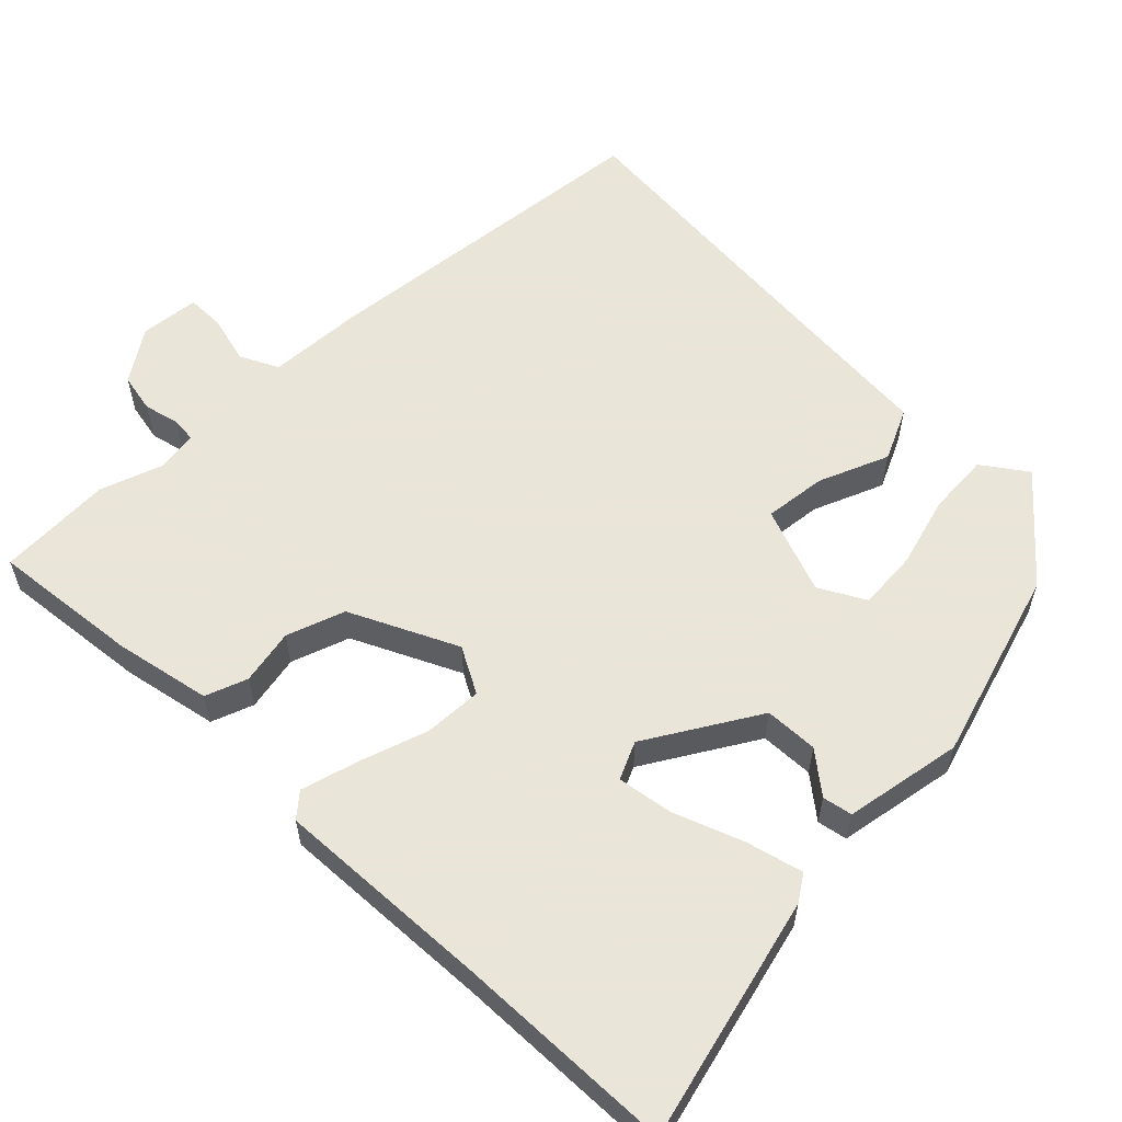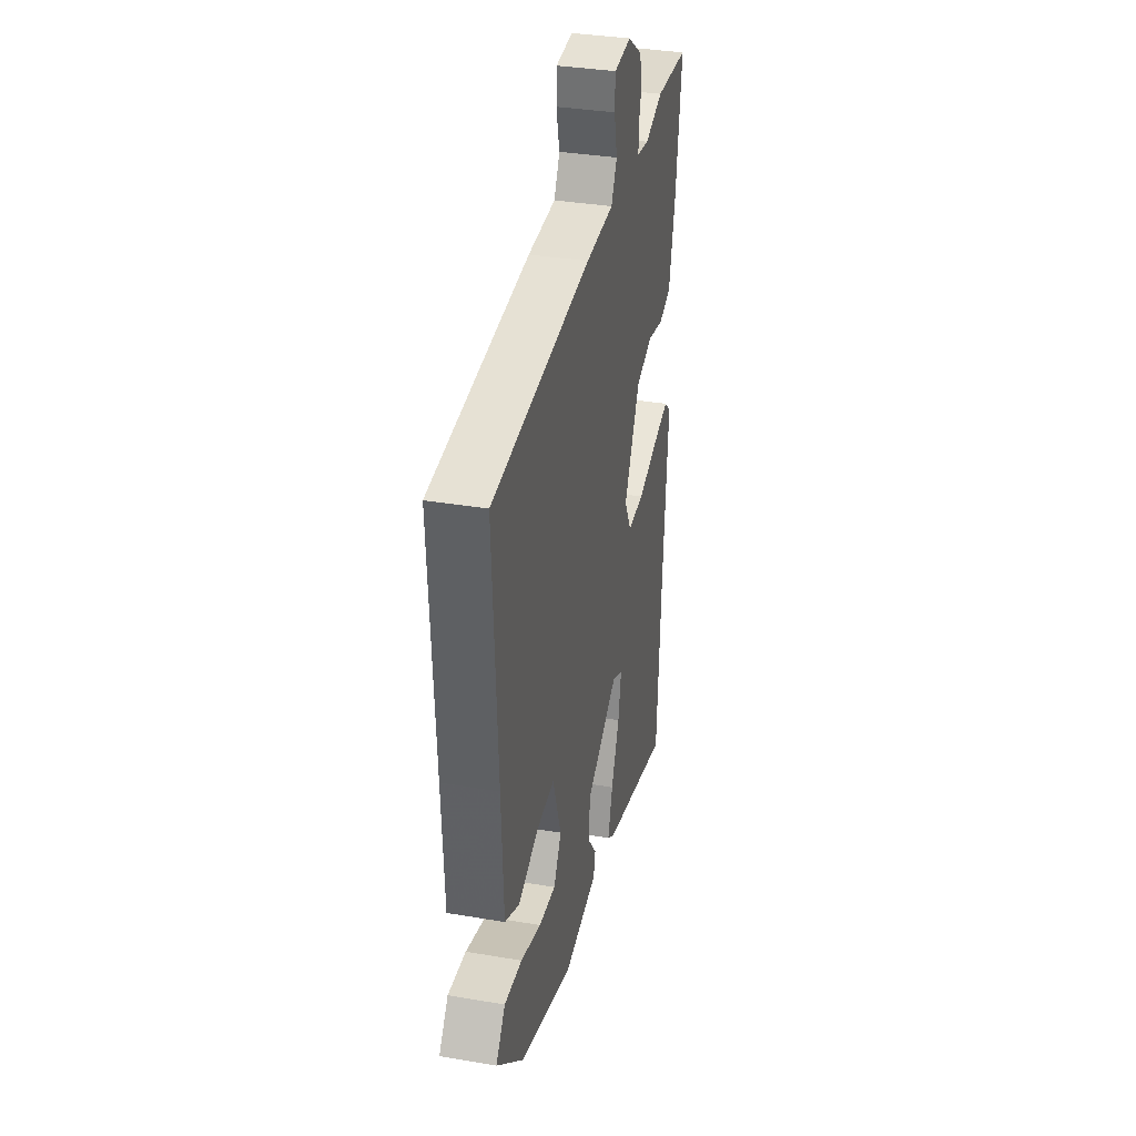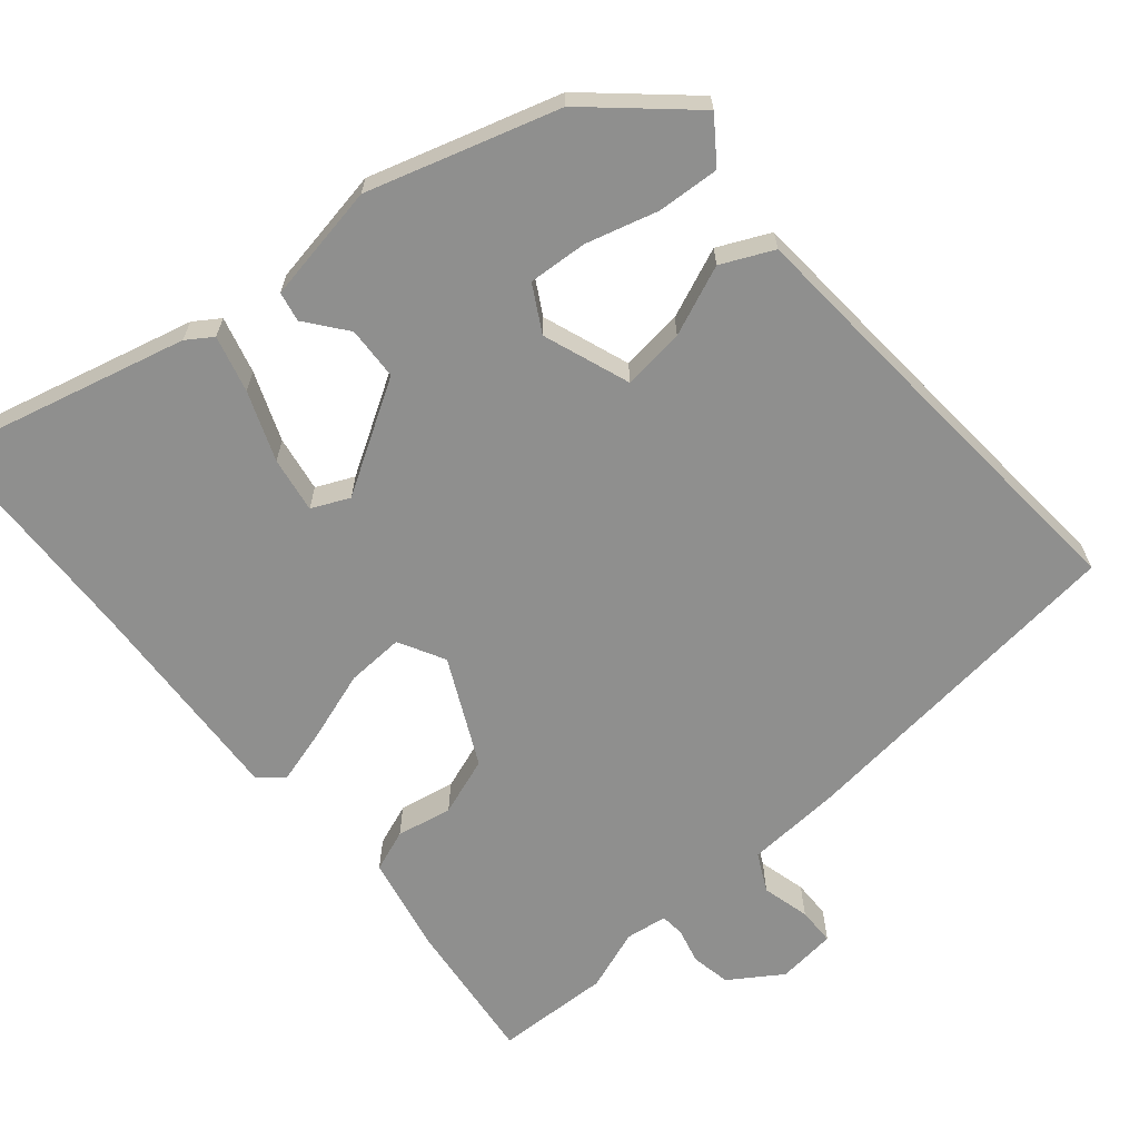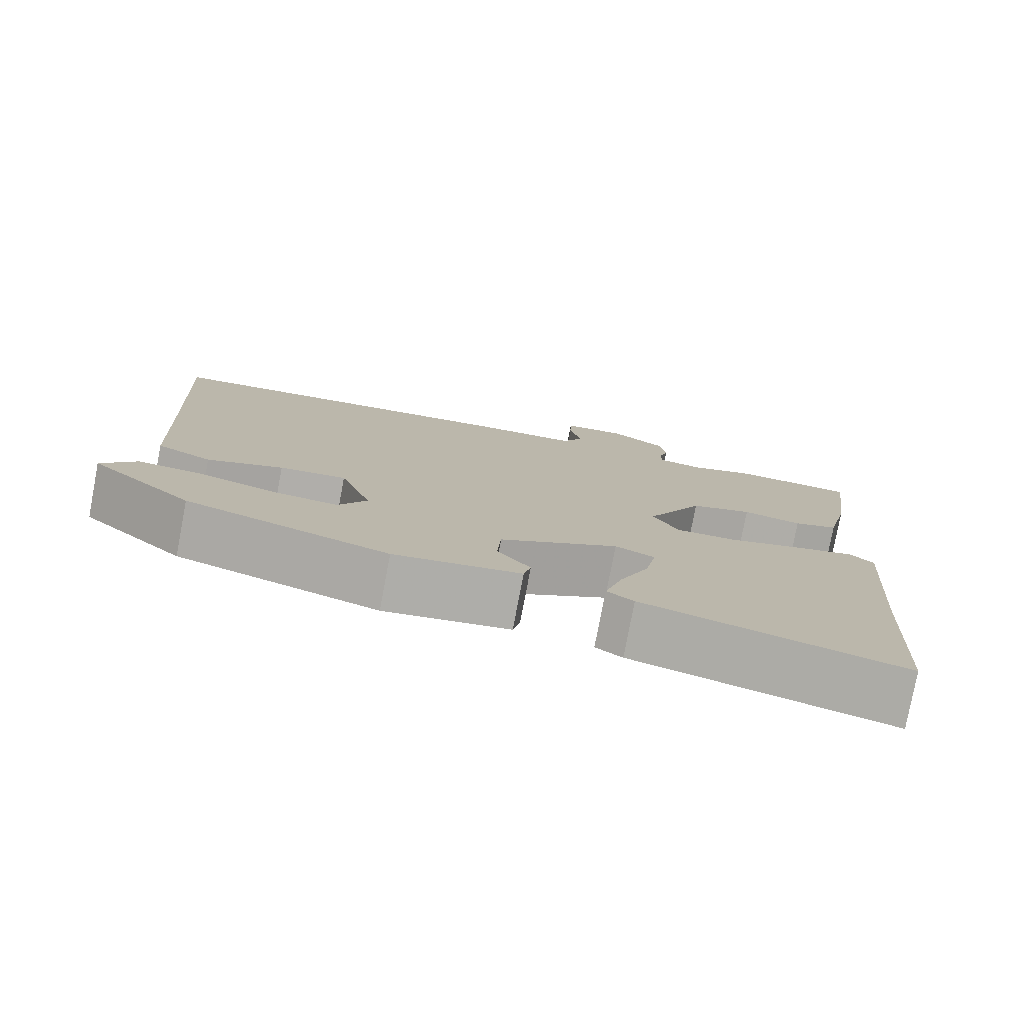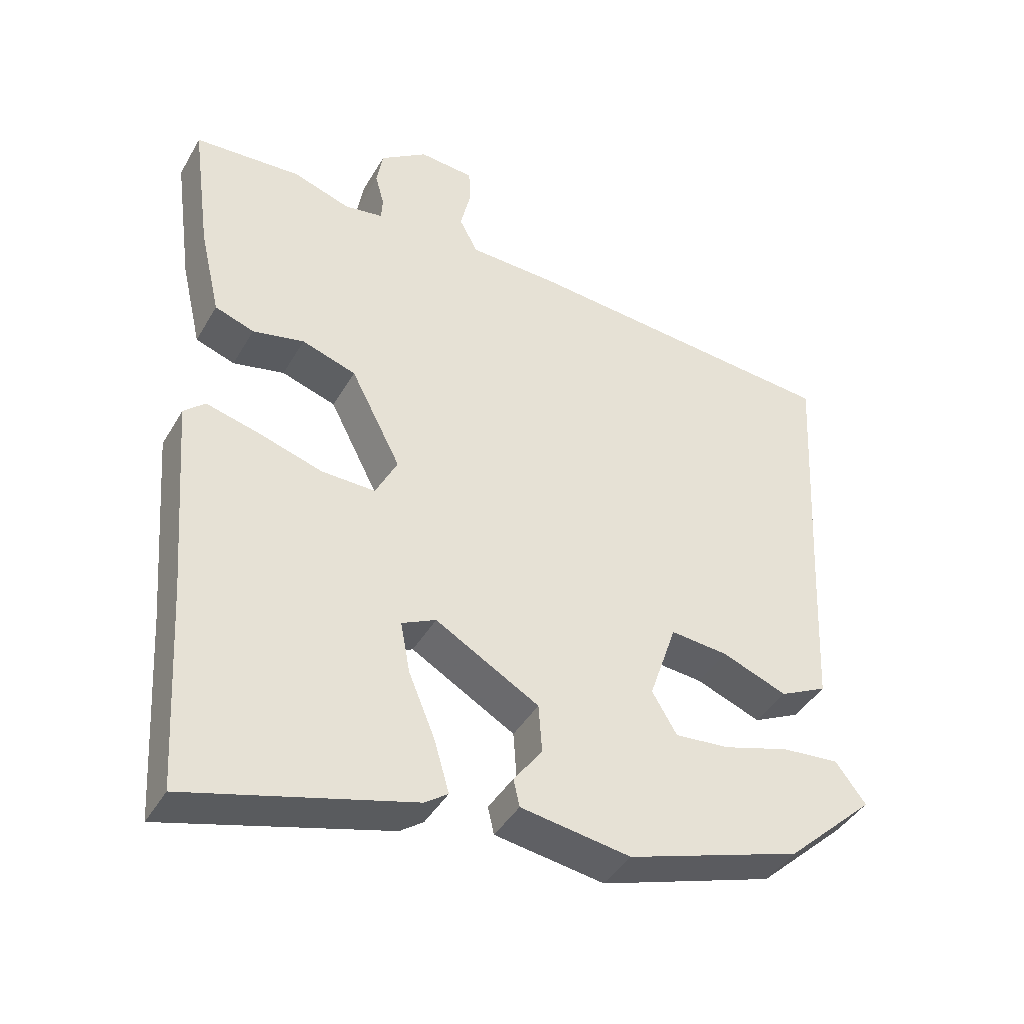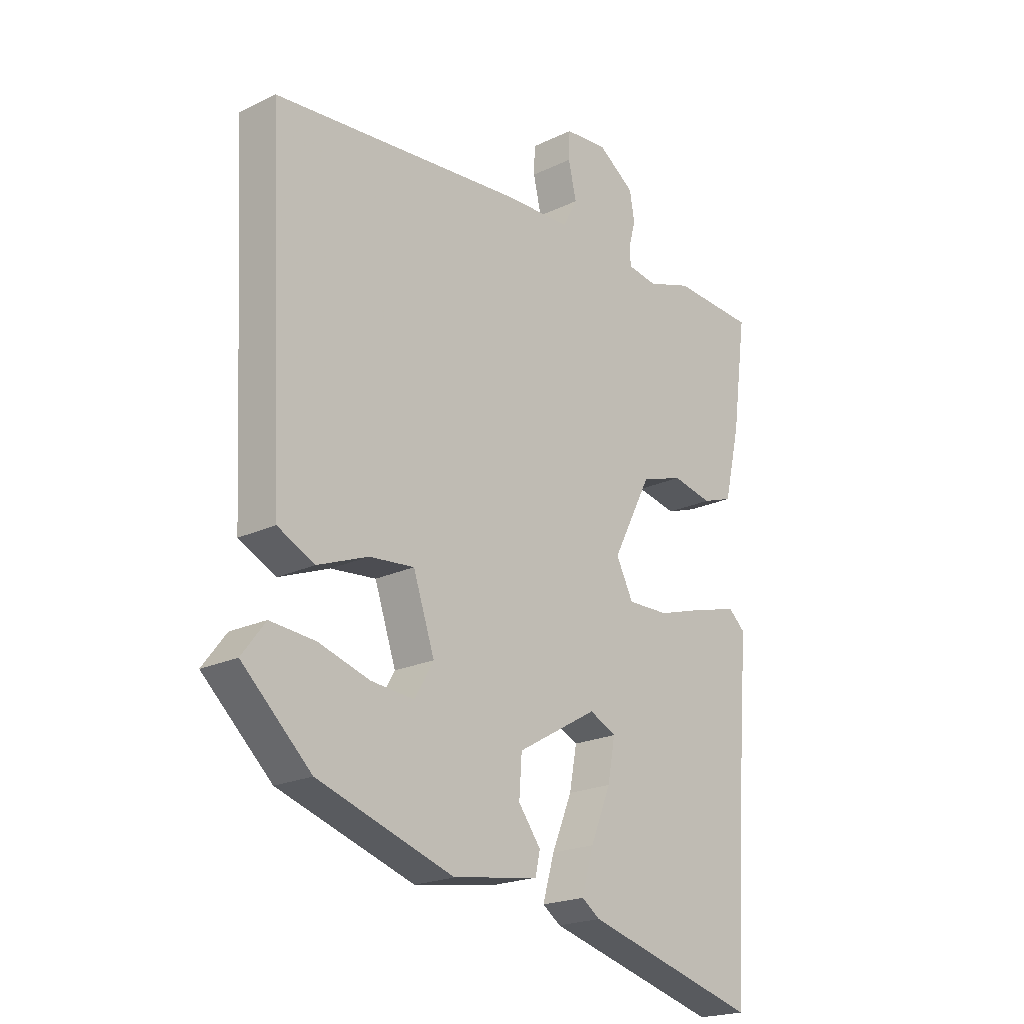
<metadata>
{"format":"obj","ext":"obj","renderer":"f3d","projection":"perspective","resolution":1024,"background":"white","views":[{"elev":58.6,"azim":136.4,"up":"+Y"},{"elev":35.0,"azim":-77.2,"up":"+Z"},{"elev":-65.3,"azim":-138.5,"up":"+Y"},{"elev":-78.4,"azim":-10.7,"up":"+Z"},{"elev":-41.7,"azim":152.2,"up":"+Z"},{"elev":-20.8,"azim":-49.1,"up":"+Z"}]}
</metadata>
<code>
v 0.407 0.07 0.505
v 0.562 0.07 0.496
v 0.535 0.07 0.297
v 0.505 0.07 0.168
v 0.448 0.07 0.148
v 0.373 0.07 0.164
v 0.294 0.07 0.138
v 0.221 0.07 -0.004
v 0.253 0.07 -0.067
v 0.331 0.07 -0.065
v 0.425 0.07 -0.036
v 0.502 0.07 -0.016
v 0.533 0.07 -0.044
v 0.51 0.07 -0.334
v 0.492 0.07 -0.634
v 0.166 0.07 -0.545
v 0.132 0.07 -0.521
v 0.154 0.07 -0.445
v 0.192 0.07 -0.353
v 0.206 0.07 -0.278
v 0.156 0.07 -0.254
v 0.005 0.07 -0.341
v 0 0.07 -0.413
v 0.042 0.07 -0.469
v 0.033 0.07 -0.509
v -0.127 0.07 -0.534
v -0.382 0.07 -0.451
v -0.511 0.07 -0.331
v -0.467 0.07 -0.273
v -0.383 0.07 -0.28
v -0.287 0.07 -0.309
v -0.207 0.07 -0.316
v -0.171 0.07 -0.255
v -0.211 0.07 -0.137
v -0.295 0.07 -0.145
v -0.39 0.07 -0.182
v -0.459 0.07 -0.148
v -0.469 0.07 0.057
v -0.49 0.07 0.448
v -0.025 0.07 0.489
v 0.106 0.07 0.494
v 0.133 0.07 0.545
v 0.118 0.07 0.61
v 0.12 0.07 0.661
v 0.2 0.07 0.668
v 0.269 0.07 0.62
v 0.278 0.07 0.567
v 0.265 0.07 0.519
v 0.267 0.07 0.486
v 0.323 0.07 0.477
v 0.407 0 0.505
v 0.562 0 0.496
v 0.535 0 0.297
v 0.505 0 0.168
v 0.448 0 0.148
v 0.373 0 0.164
v 0.294 0 0.138
v 0.221 0 -0.004
v 0.253 0 -0.067
v 0.331 0 -0.065
v 0.425 0 -0.036
v 0.502 0 -0.016
v 0.533 0 -0.044
v 0.51 0 -0.334
v 0.492 0 -0.634
v 0.166 0 -0.545
v 0.132 0 -0.521
v 0.154 0 -0.445
v 0.192 0 -0.353
v 0.206 0 -0.278
v 0.156 0 -0.254
v 0.005 0 -0.341
v 0 0 -0.413
v 0.042 0 -0.469
v 0.033 0 -0.509
v -0.127 0 -0.534
v -0.382 0 -0.451
v -0.511 0 -0.331
v -0.467 0 -0.273
v -0.383 0 -0.28
v -0.287 0 -0.309
v -0.207 0 -0.316
v -0.171 0 -0.255
v -0.211 0 -0.137
v -0.295 0 -0.145
v -0.39 0 -0.182
v -0.459 0 -0.148
v -0.469 0 0.057
v -0.49 0 0.448
v -0.025 0 0.489
v 0.106 0 0.494
v 0.133 0 0.545
v 0.118 0 0.61
v 0.12 0 0.661
v 0.2 0 0.668
v 0.269 0 0.62
v 0.278 0 0.567
v 0.265 0 0.519
v 0.267 0 0.486
v 0.323 0 0.477
f 45 46 47 48
f 45 48 49
f 42 43 44 45
f 41 42 45 49
f 38 39 40 41
f 38 41 49 50
f 35 36 37 38
f 34 35 38 50
f 28 29 30 31
f 28 31 32
f 27 28 32
f 26 27 32
f 23 24 25 26
f 22 23 26 32
f 21 22 32 33
f 16 17 18 19
f 14 15 16 19
f 14 19 20
f 13 14 20 21
f 10 11 12 13
f 3 4 5 6
f 3 6 7
f 2 3 7
f 1 2 7
f 50 1 7 8
f 33 34 50 8
f 10 13 21 33
f 9 10 33
f 8 9 33
f 98 97 96 95
f 99 98 95
f 95 94 93 92
f 99 95 92 91
f 91 90 89 88
f 100 99 91 88
f 88 87 86 85
f 100 88 85 84
f 81 80 79 78
f 82 81 78
f 82 78 77
f 82 77 76
f 76 75 74 73
f 82 76 73 72
f 83 82 72 71
f 69 68 67 66
f 69 66 65 64
f 70 69 64
f 71 70 64 63
f 63 62 61 60
f 56 55 54 53
f 57 56 53
f 57 53 52
f 57 52 51
f 58 57 51 100
f 58 100 84 83
f 83 71 63 60
f 83 60 59
f 83 59 58
f 1 51 52 2
f 2 52 53 3
f 3 53 54 4
f 4 54 55 5
f 5 55 56 6
f 6 56 57 7
f 7 57 58 8
f 8 58 59 9
f 9 59 60 10
f 10 60 61 11
f 11 61 62 12
f 12 62 63 13
f 13 63 64 14
f 14 64 65 15
f 15 65 66 16
f 16 66 67 17
f 17 67 68 18
f 18 68 69 19
f 19 69 70 20
f 20 70 71 21
f 21 71 72 22
f 22 72 73 23
f 23 73 74 24
f 24 74 75 25
f 25 75 76 26
f 26 76 77 27
f 27 77 78 28
f 28 78 79 29
f 29 79 80 30
f 30 80 81 31
f 31 81 82 32
f 32 82 83 33
f 33 83 84 34
f 34 84 85 35
f 35 85 86 36
f 36 86 87 37
f 37 87 88 38
f 38 88 89 39
f 39 89 90 40
f 40 90 91 41
f 41 91 92 42
f 42 92 93 43
f 43 93 94 44
f 44 94 95 45
f 45 95 96 46
f 46 96 97 47
f 47 97 98 48
f 48 98 99 49
f 49 99 100 50
f 50 100 51 1

</code>
